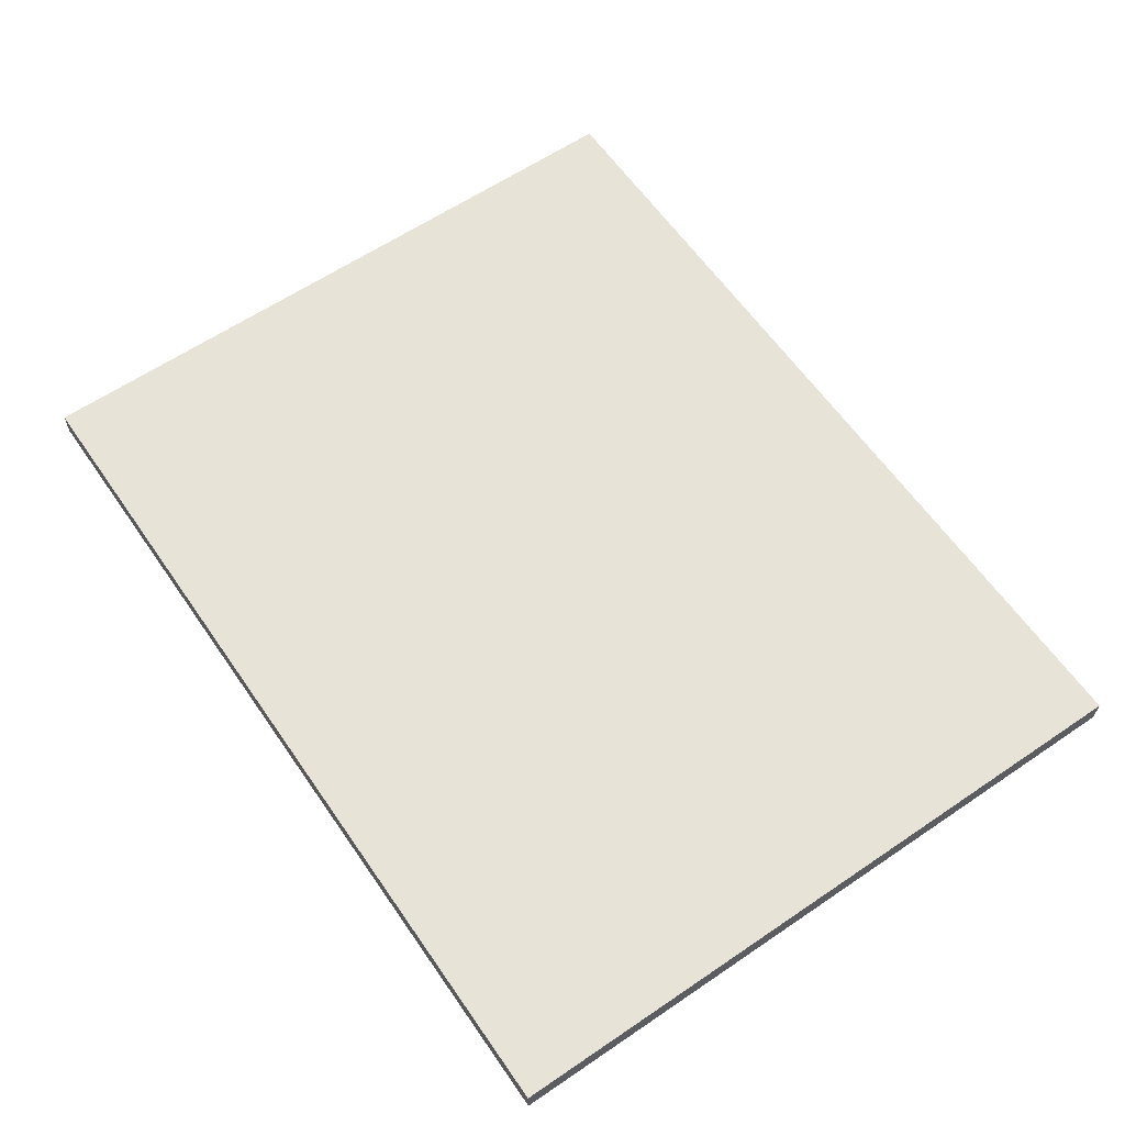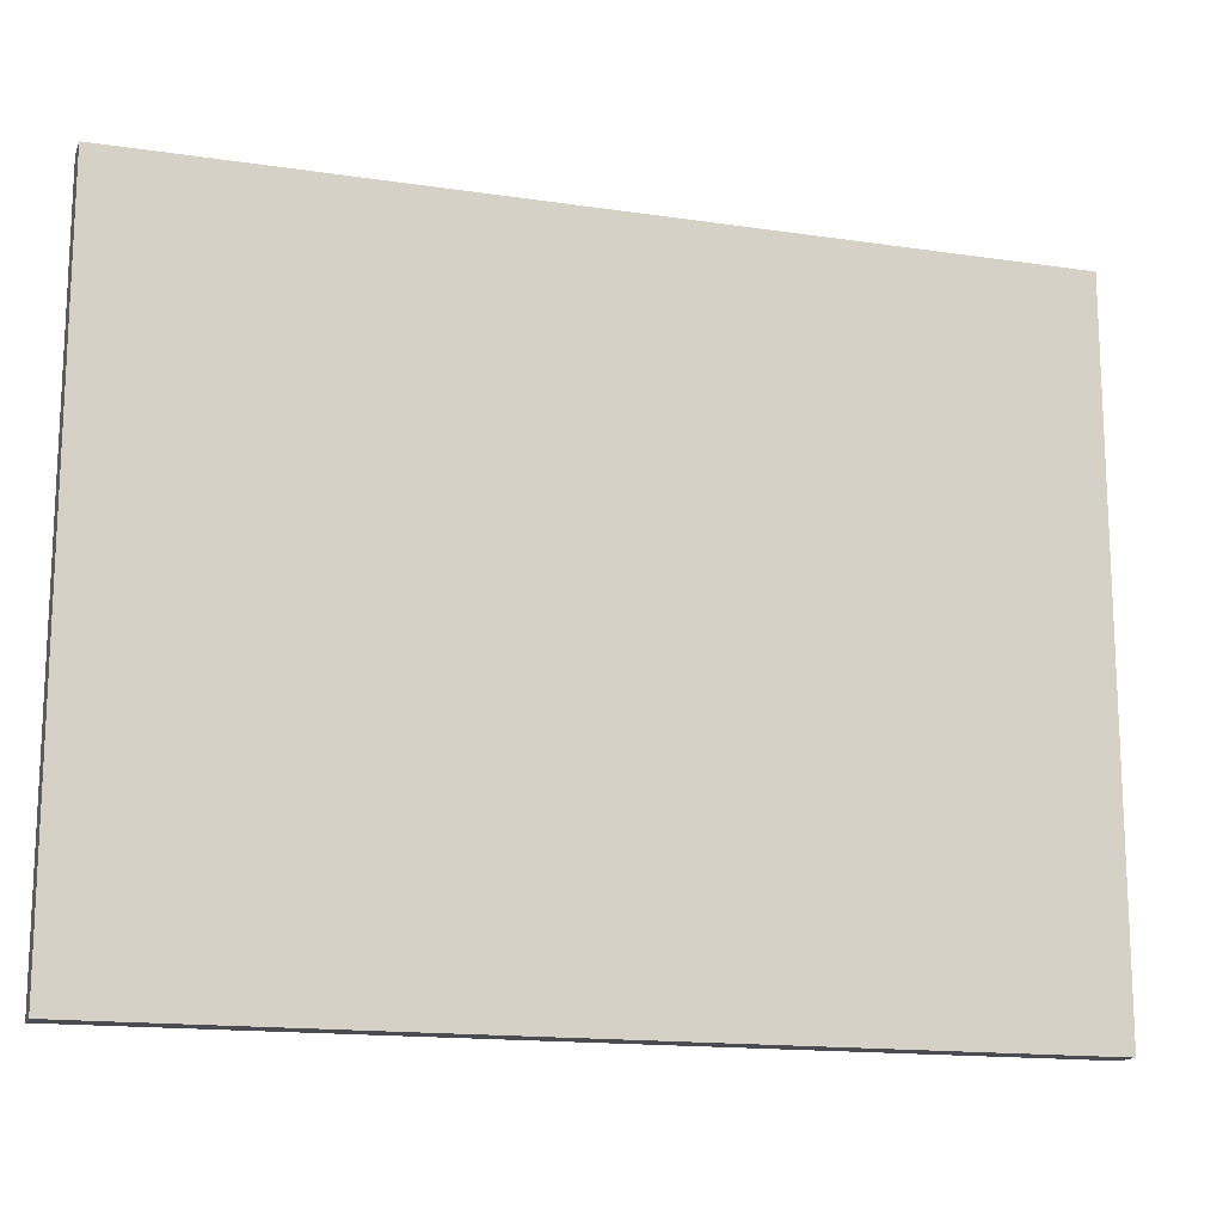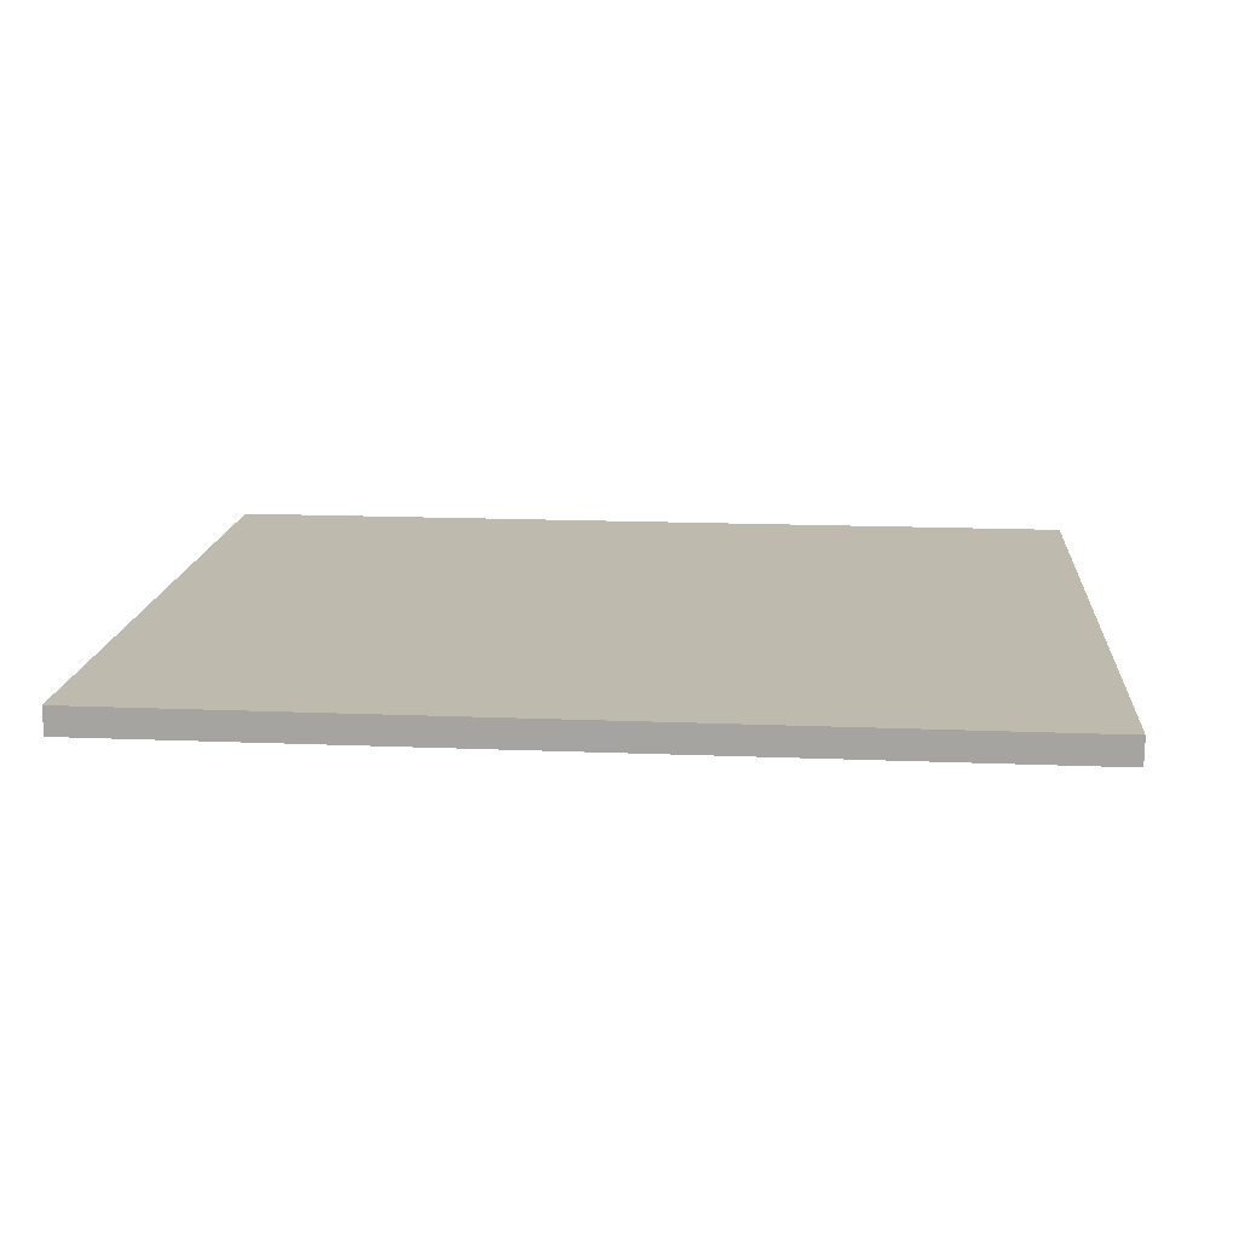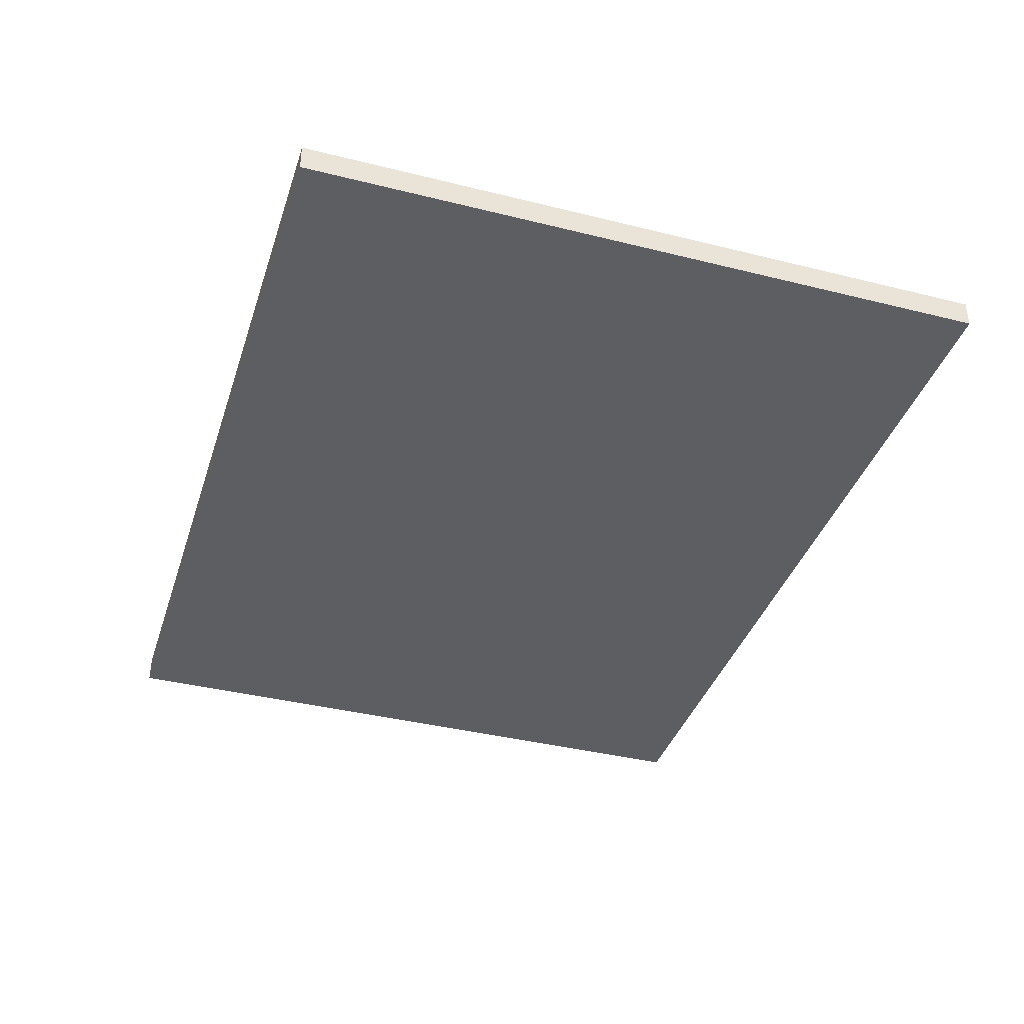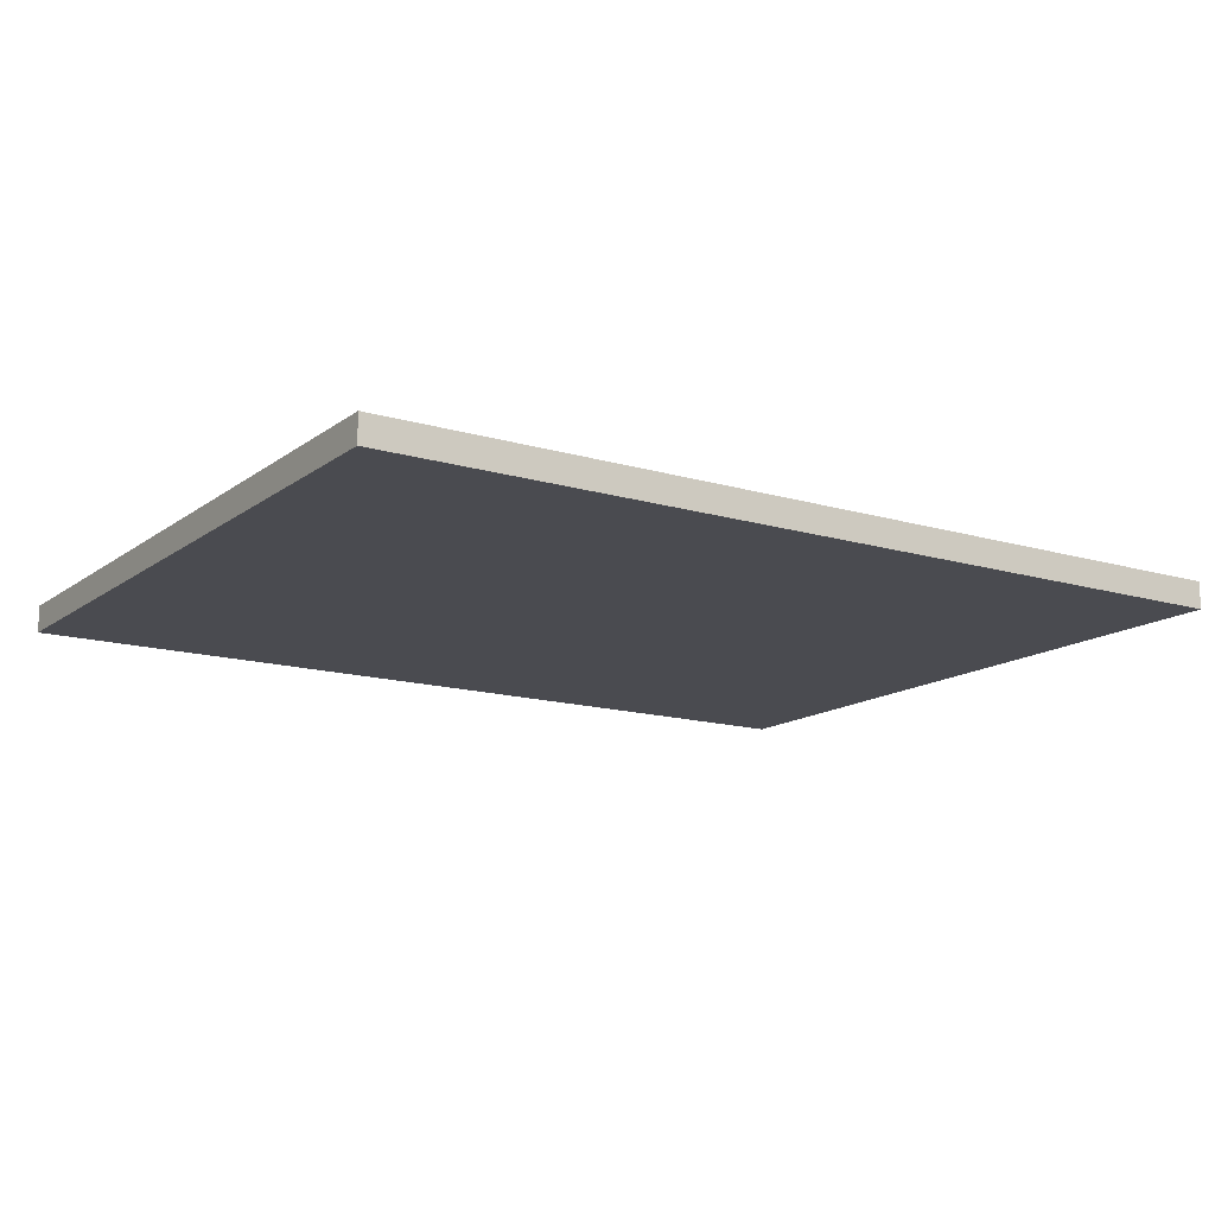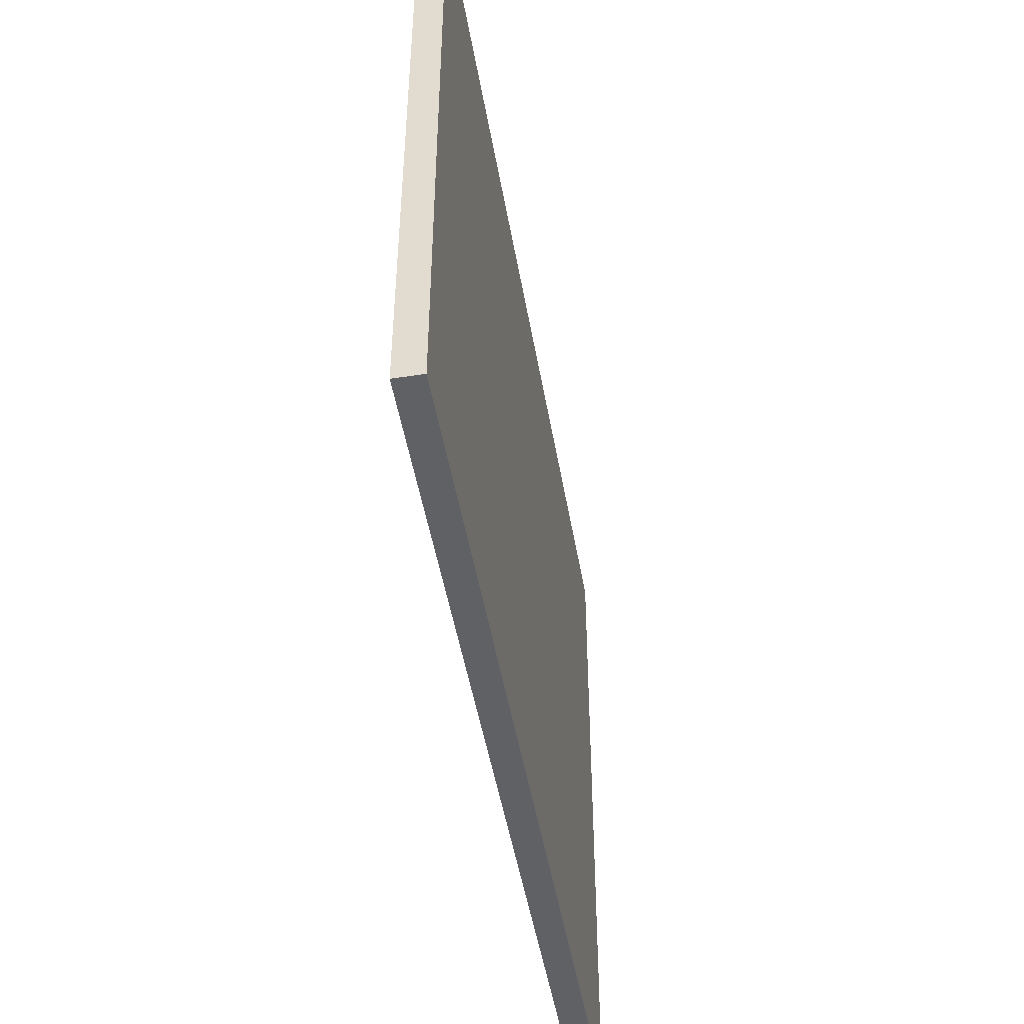
<metadata>
{"format":"obj","ext":"obj","renderer":"f3d","projection":"perspective","resolution":1024,"background":"white","views":[{"elev":61.5,"azim":55.4,"up":"+Y"},{"elev":-15.4,"azim":-17.4,"up":"+Z"},{"elev":15.8,"azim":4.9,"up":"+Y"},{"elev":-38.7,"azim":-107.4,"up":"+Y"},{"elev":-14.4,"azim":146.9,"up":"+Y"},{"elev":-48.3,"azim":99.7,"up":"+Z"}]}
</metadata>
<code>
v 6.55 0 -5.08
v 1.472e-16 0 -5.08
v 1.472e-16 0.2 -5.08
v 6.55 0.2 -5.08
v 6.55 0 0
v 6.55 0 -5.08
v 6.55 0.2 -5.08
v 6.55 0.2 0
v 0 0 0
v 6.55 0 0
v 6.55 0.2 0
v 0 0.2 0
v 1.472e-16 0 -5.08
v 0 0 0
v 0 0.2 0
v 1.472e-16 0.2 -5.08
v 1.472e-16 0.2 -5.08
v 0 0.2 0
v 6.55 0.2 0
v 6.55 0.2 -5.08
v 0 0 0
v 1.472e-16 0 -5.08
v 6.55 0 -5.08
v 6.55 0 0
g 1db4c0c8-e343-11ea-a3ac-54bf646e7e1f
f 1 2 4
f 4 2 3
g 1db535fa-e343-11ea-a036-54bf646e7e1f
f 5 6 8
f 8 6 7
g 1db5ab38-e343-11ea-adf3-54bf646e7e1f
f 9 10 12
f 12 10 11
g 1db62064-e343-11ea-b993-54bf646e7e1f
f 13 14 16
f 16 14 15
g 1db6959e-e343-11ea-a382-54bf646e7e1f
f 17 18 20
f 20 18 19
g 1db731d2-e343-11ea-9cc4-54bf646e7e1f
f 22 23 21
f 21 23 24

</code>
